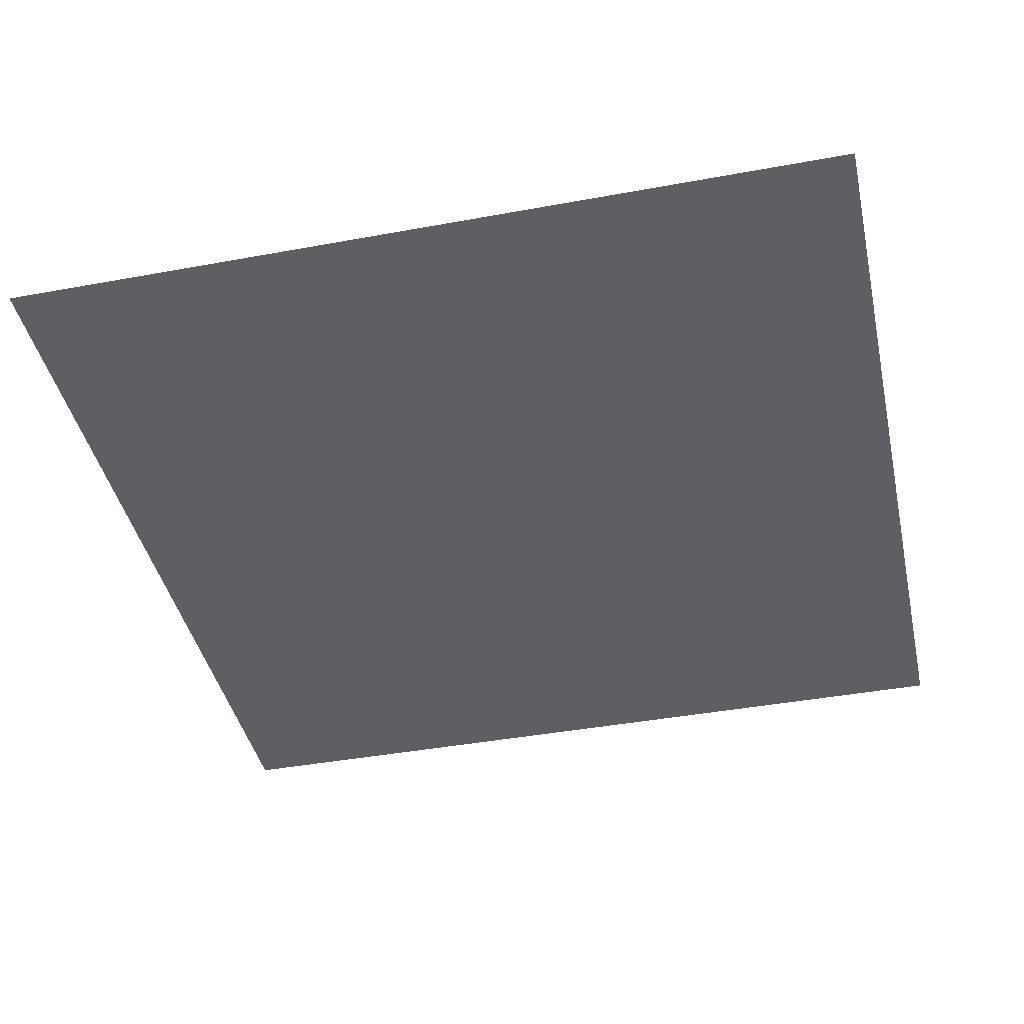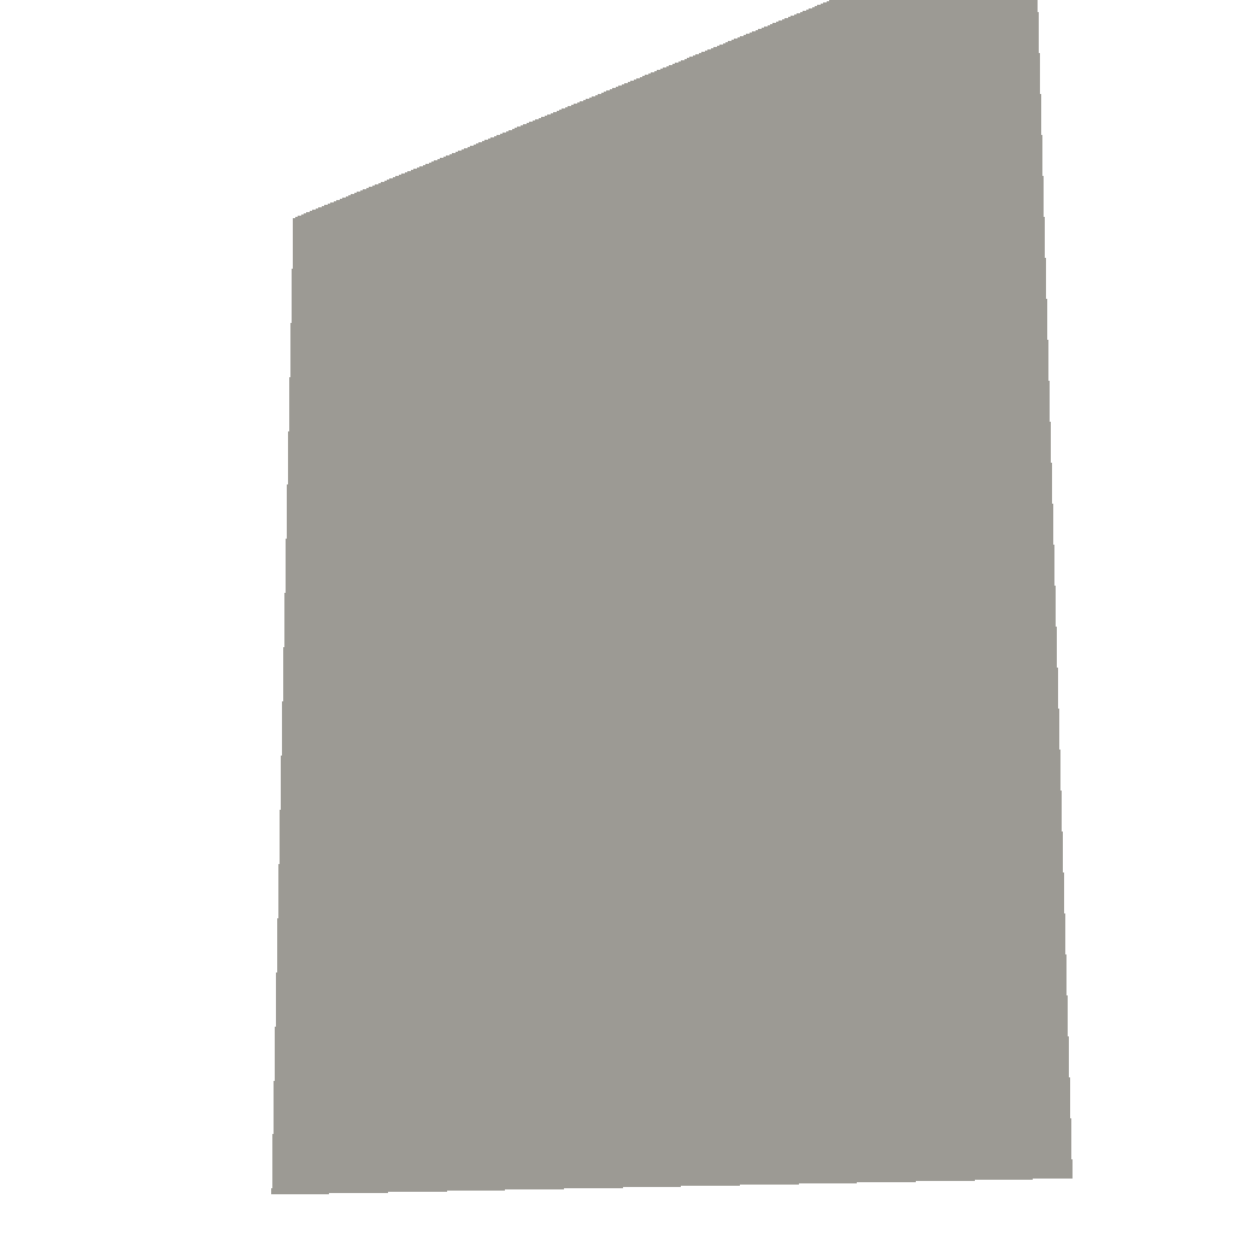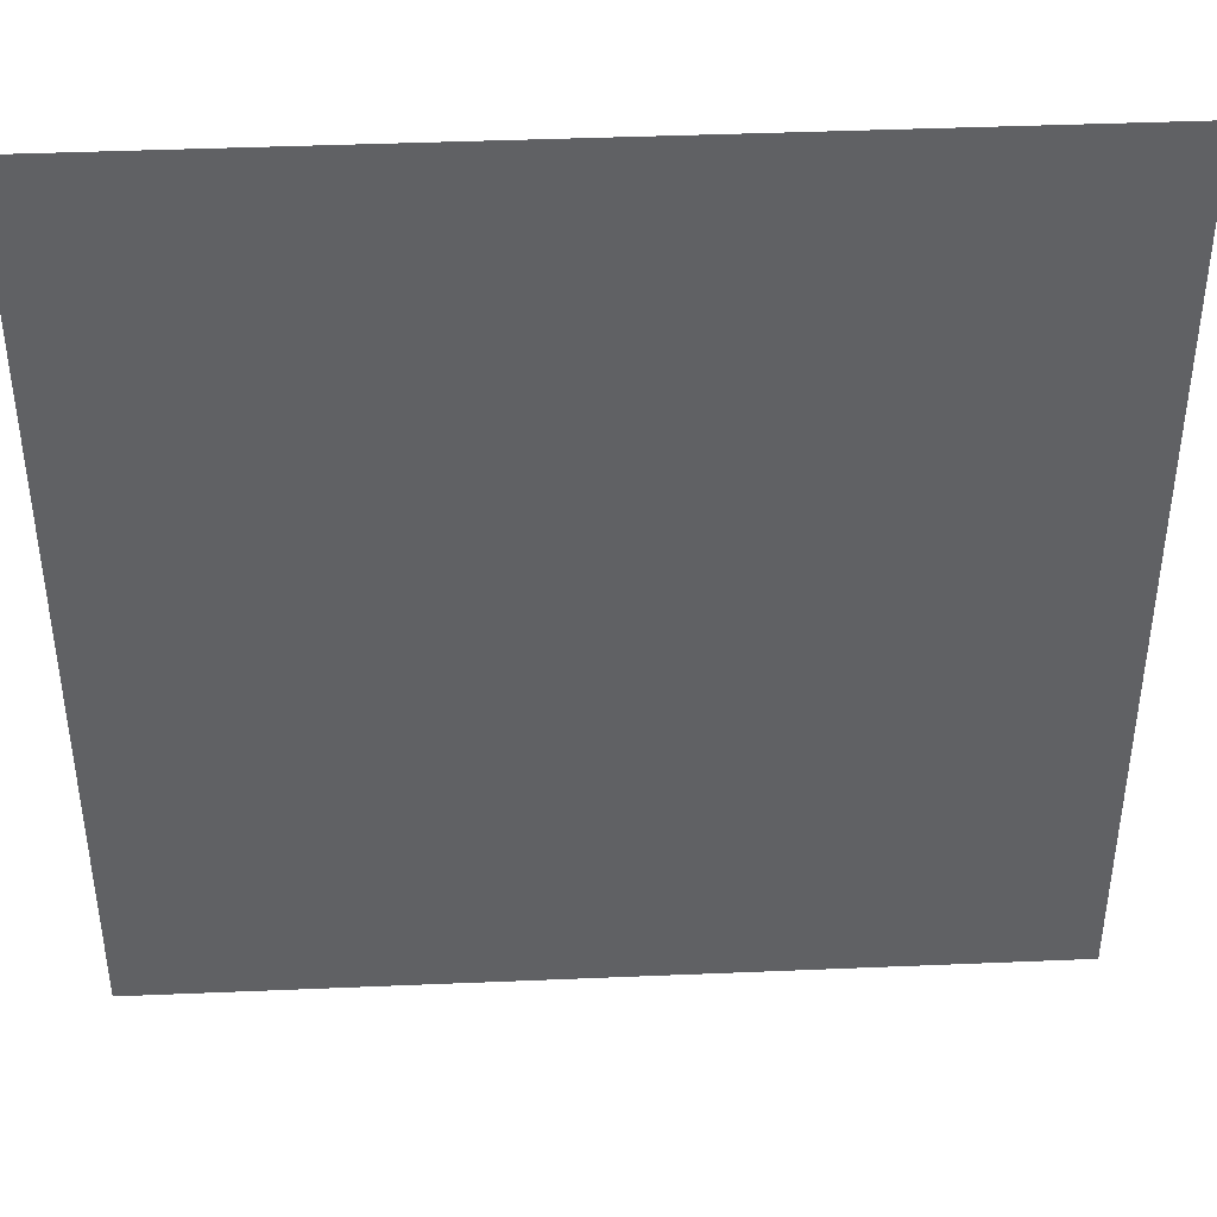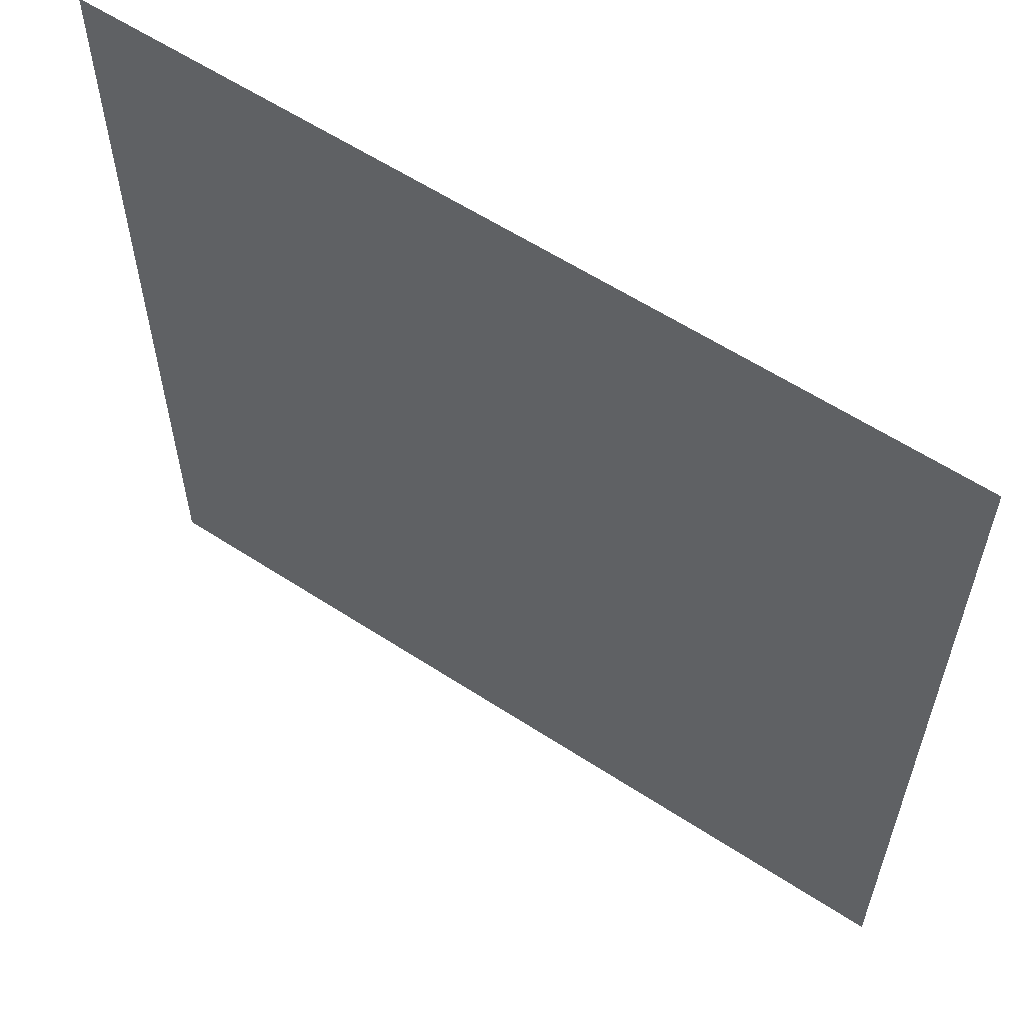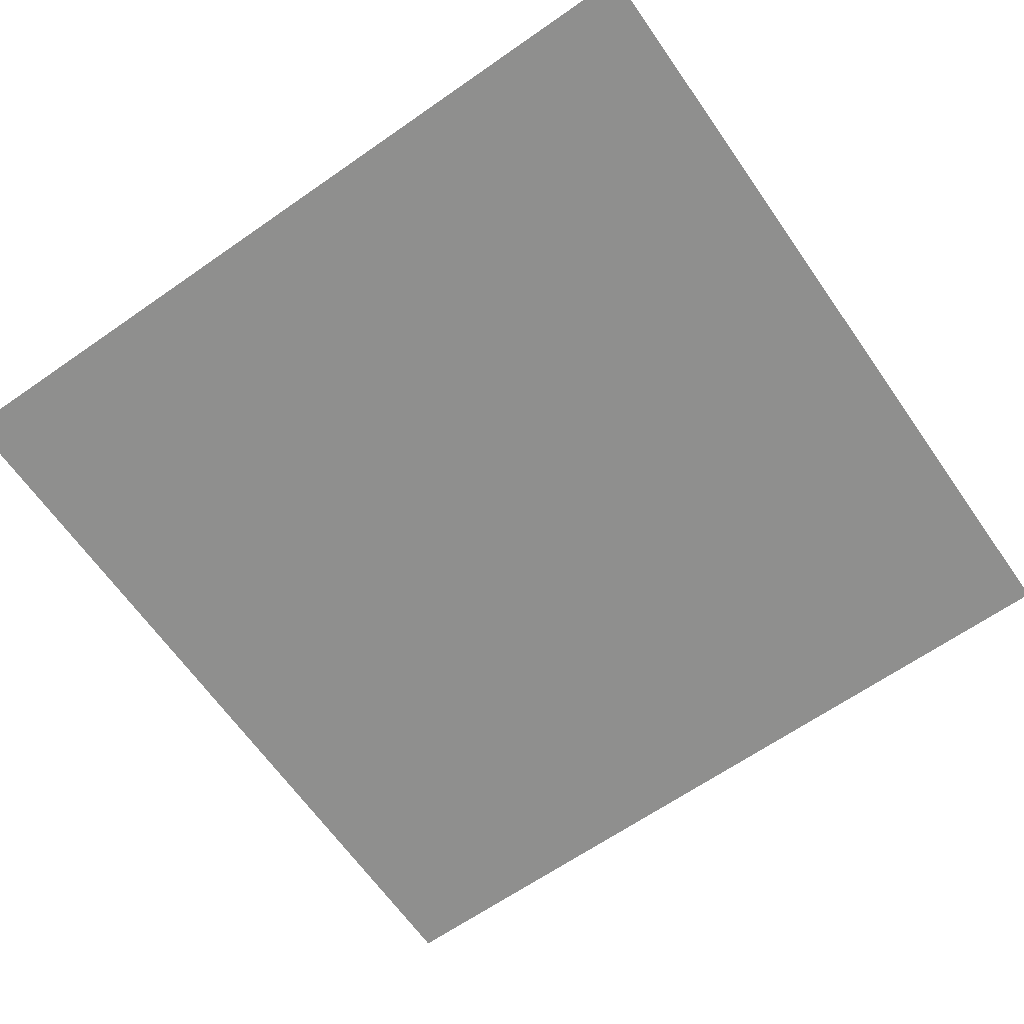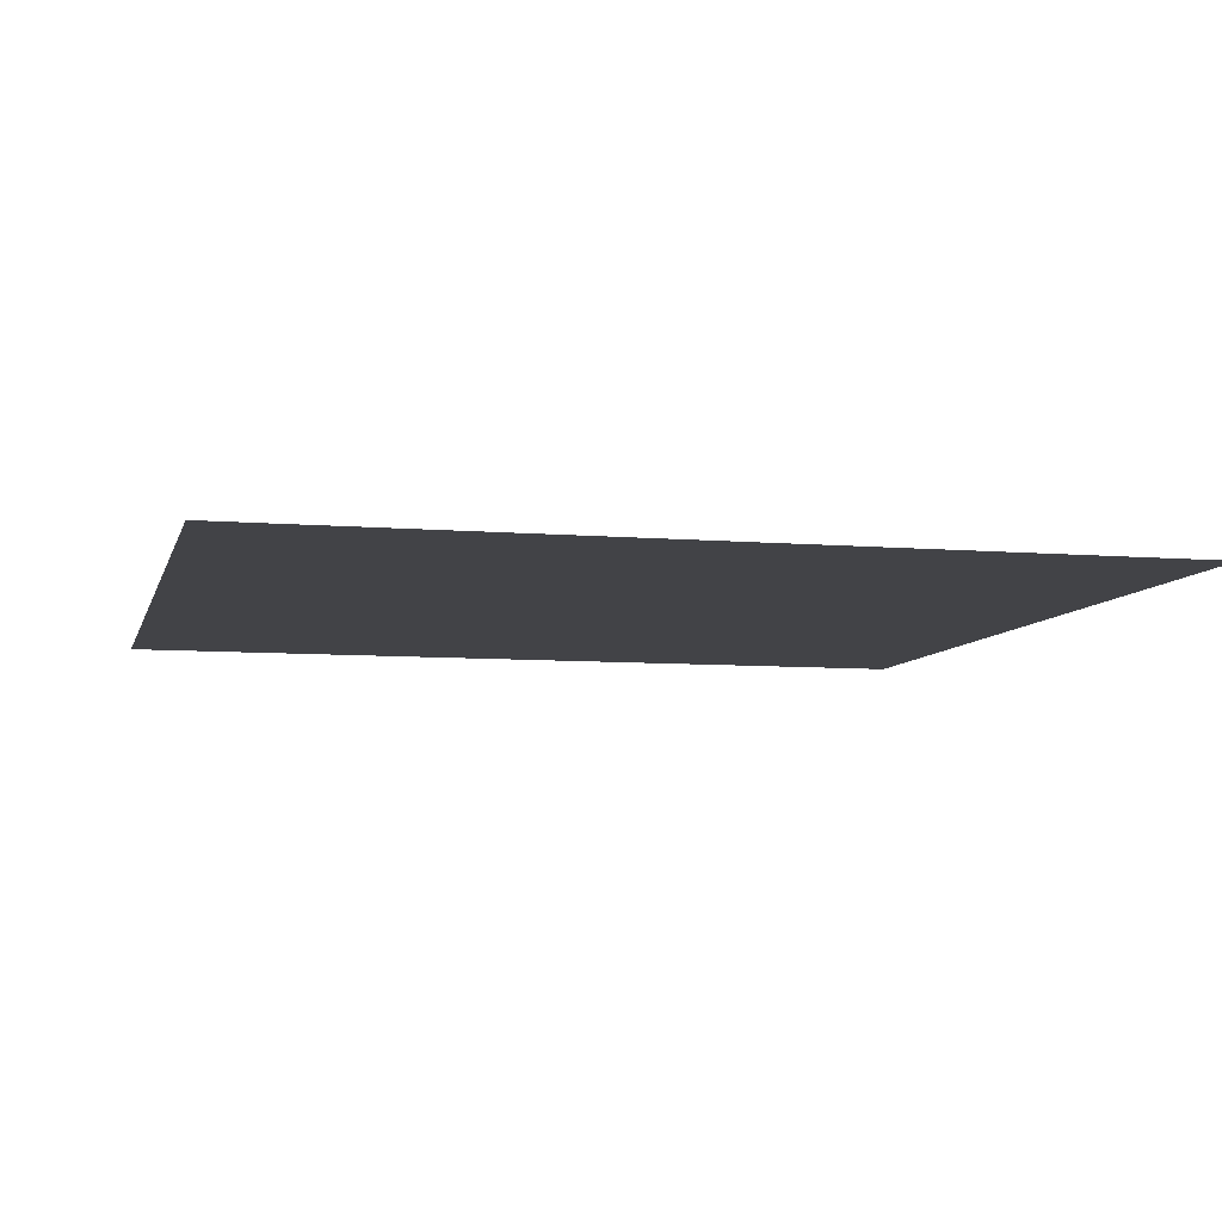
<metadata>
{"format":"obj","ext":"obj","renderer":"f3d","projection":"perspective","resolution":1024,"background":"white","views":[{"elev":-41.8,"azim":102.5,"up":"+Z"},{"elev":-11.6,"azim":-132.4,"up":"+Y"},{"elev":41.6,"azim":-2.9,"up":"+Y"},{"elev":59.6,"azim":33.8,"up":"+Y"},{"elev":-65.2,"azim":-145.0,"up":"+Z"},{"elev":-7.5,"azim":-103.6,"up":"+Z"}]}
</metadata>
<code>
o Back
v -0.1125 -0.1125 -0
v 0.1125 0.1125 0
v 0.1125 -0.1125 -0
v -0.1125 0.1125 0
f 1 2 3
f 4 2 1
o Font
v -0.1125 -0.1125 -0
v 0.1125 -0.1125 -0
v 0.1125 0.1125 0
v -0.1125 0.1125 0
f 5 6 7
f 8 5 7

</code>
